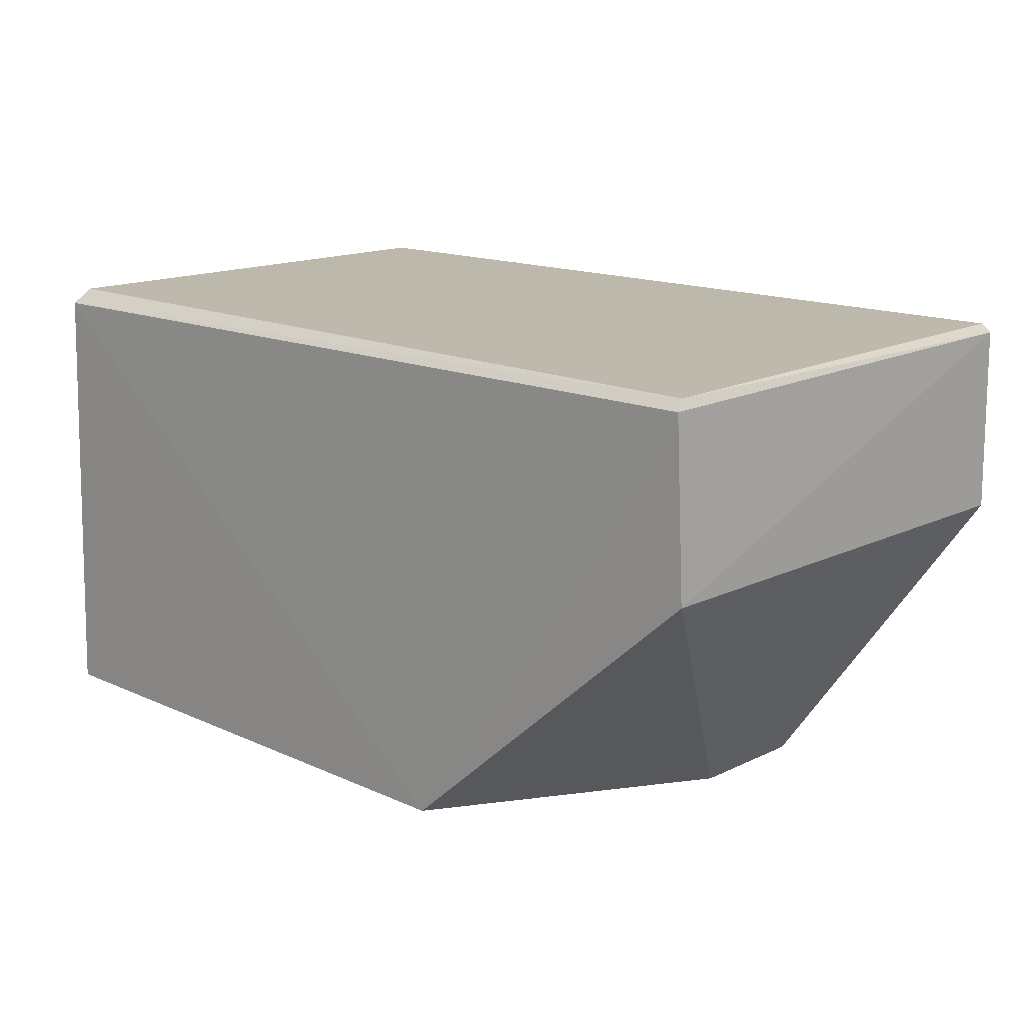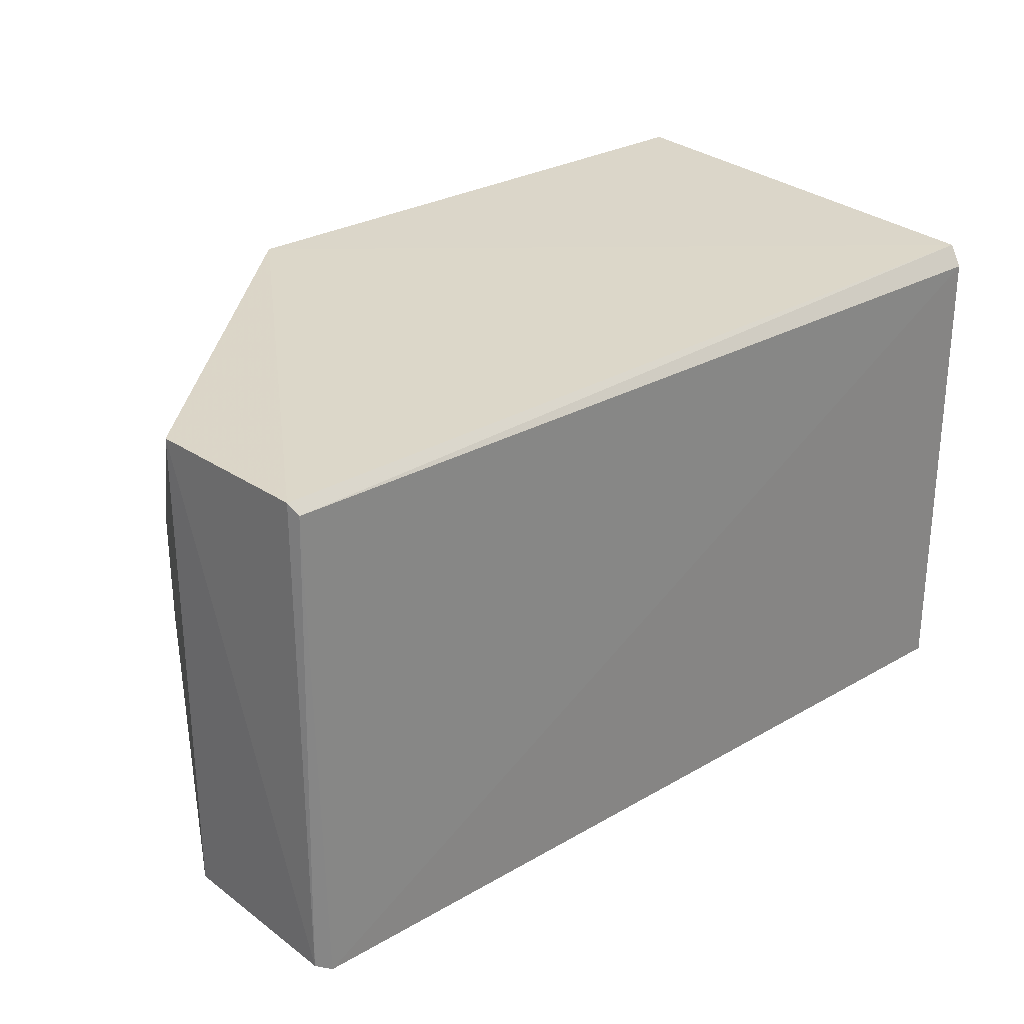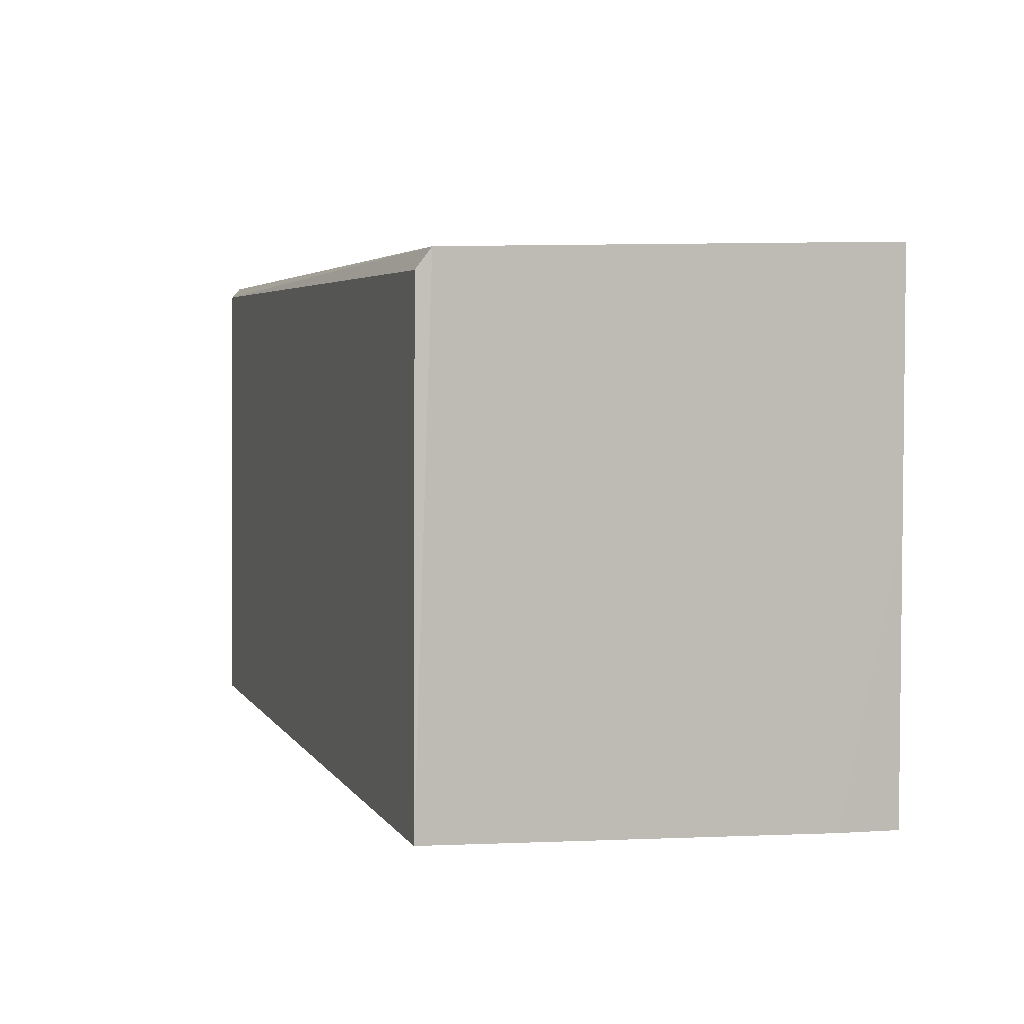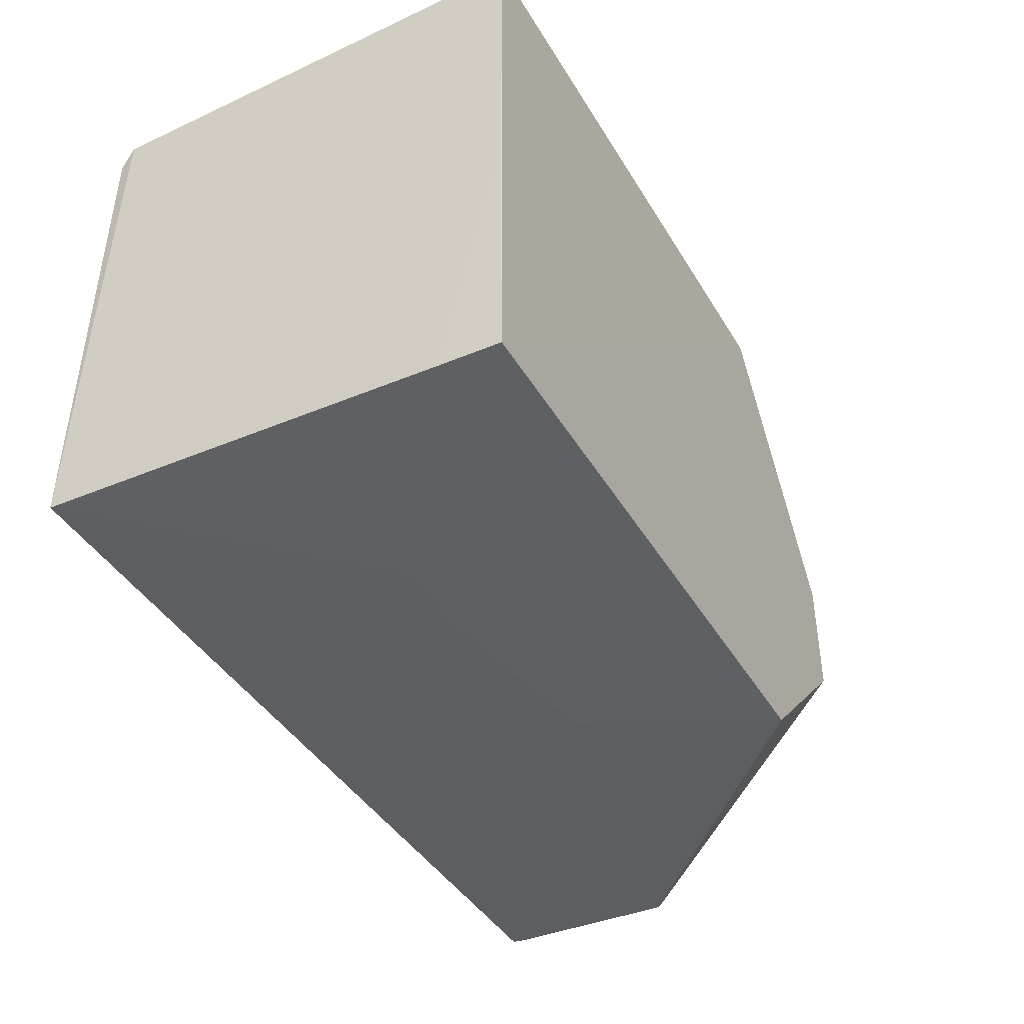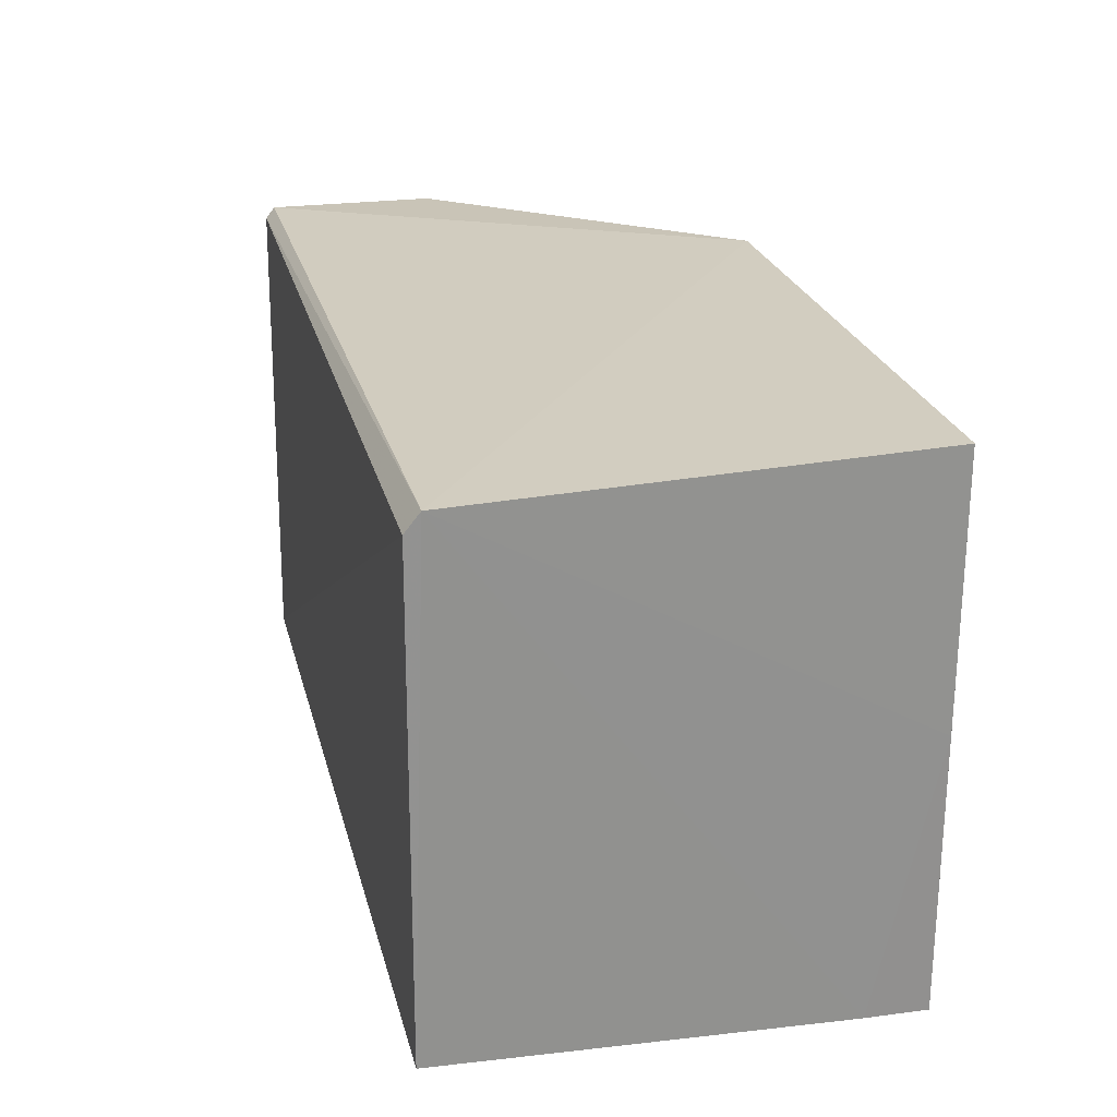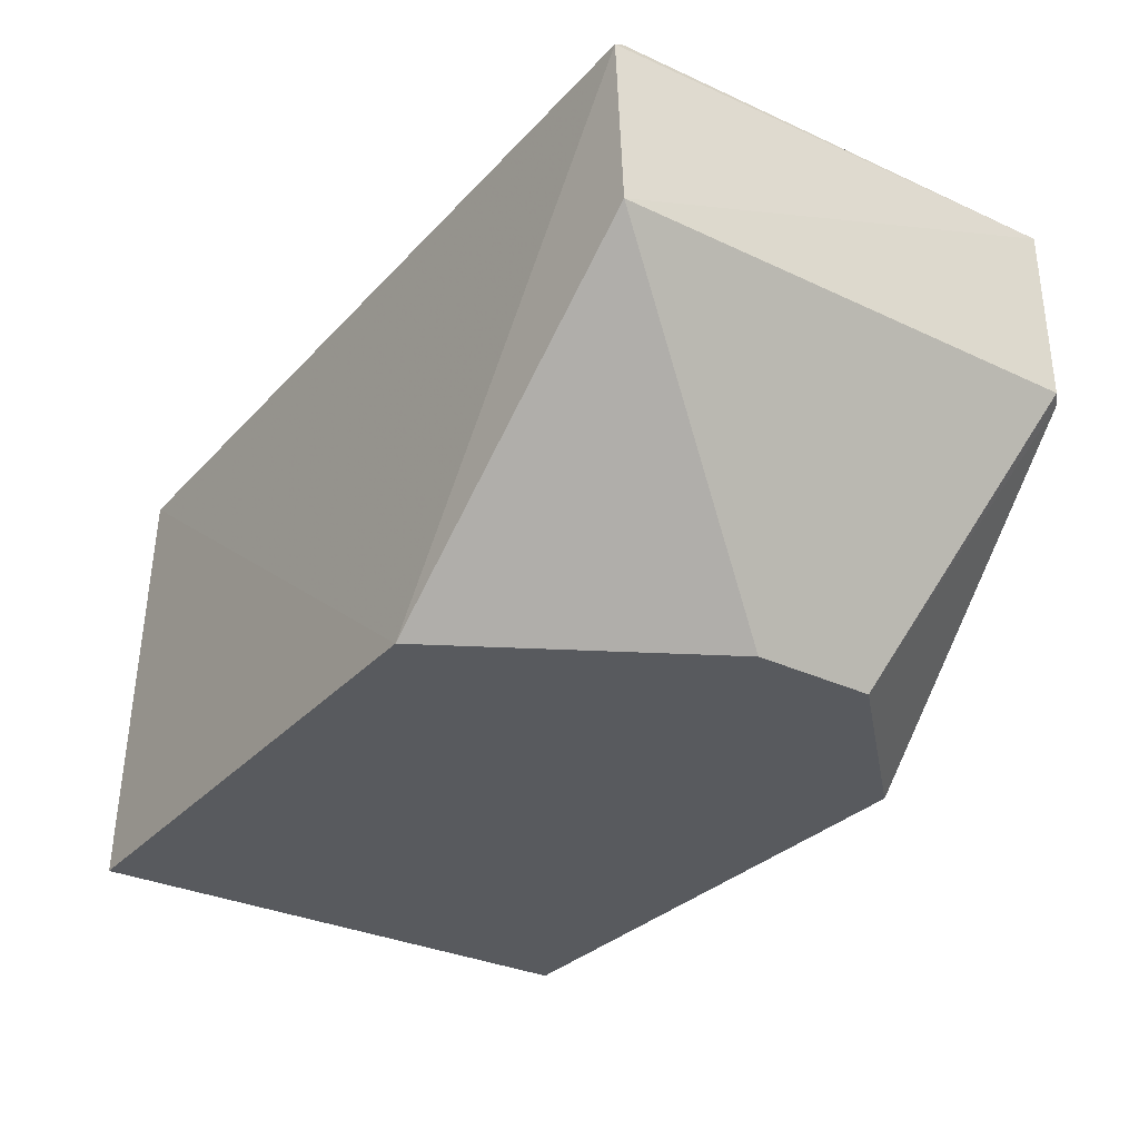
<metadata>
{"format":"obj","ext":"obj","renderer":"f3d","projection":"perspective","resolution":1024,"background":"white","views":[{"elev":14.8,"azim":-136.0,"up":"+Z"},{"elev":28.5,"azim":-41.6,"up":"+Y"},{"elev":3.7,"azim":72.3,"up":"+Y"},{"elev":-42.4,"azim":118.5,"up":"+Y"},{"elev":23.9,"azim":76.5,"up":"+Y"},{"elev":-30.7,"azim":-124.4,"up":"+Z"}]}
</metadata>
<code>
v 0.02432 0.01818 0.1519
v 0.02435 -0.01863 0.1521
v 0.02422 -0.01997 0.1172
v -0.01978 0.02098 0.1173
v -0.04316 -0.01702 0.1518
v 0.02432 0.02067 0.1173
v -0.04199 -0.01771 0.1522
v -0.04272 0.01977 0.1511
v -0.01976 -0.02006 0.1173
v 0.02455 0.01968 0.1508
v -0.04234 0.01899 0.1518
v -0.04225 -0.01811 0.1382
v 0.001124 -0.01996 0.1335
v 0.02428 -0.01986 0.1219
v -0.01975 -0.01995 0.1242
v -0.04322 0.0196 0.1381
v 0.02435 0.0008824 0.1173
v 0.008025 -0.01995 0.1335
v -0.01276 -0.01996 0.1312
v -0.04326 -0.01709 0.1382
v -0.03141 0.0008824 0.1173
v 0.01732 -0.0199 0.1288
v -0.03141 -0.008411 0.1173
f 6 3 4
f 7 2 1
f 9 4 3
f 10 1 2
f 10 6 4
f 10 4 8
f 11 7 1
f 11 10 8
f 11 1 10
f 11 8 5
f 11 5 7
f 12 7 5
f 13 9 3
f 13 2 7
f 14 10 2
f 15 12 9
f 15 7 12
f 16 5 8
f 16 8 4
f 17 14 3
f 17 3 6
f 17 6 10
f 17 10 14
f 18 13 3
f 18 2 13
f 19 13 7
f 19 7 15
f 19 15 9
f 19 9 13
f 20 12 5
f 20 5 16
f 21 16 4
f 21 4 9
f 22 18 3
f 22 3 14
f 22 14 2
f 22 2 18
f 23 9 12
f 23 12 20
f 23 21 9
f 23 20 16
f 23 16 21

</code>
